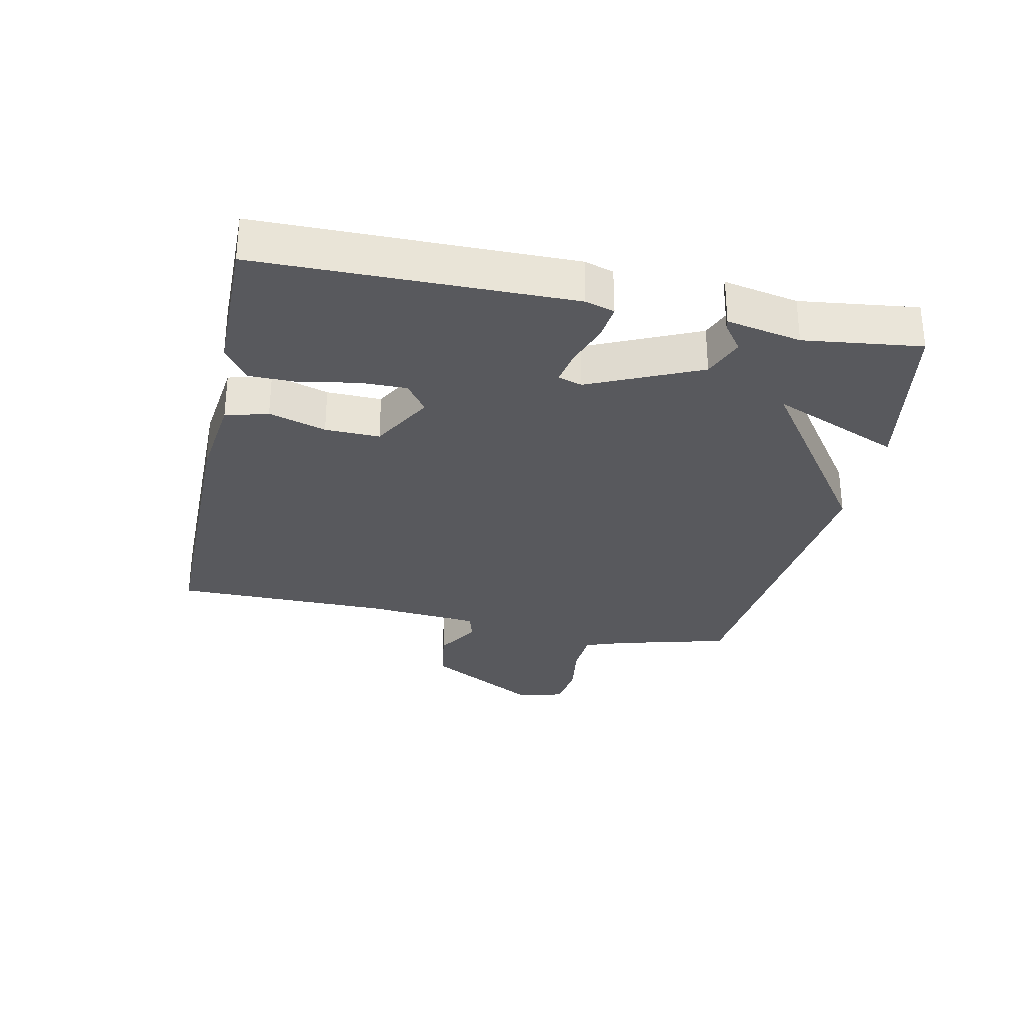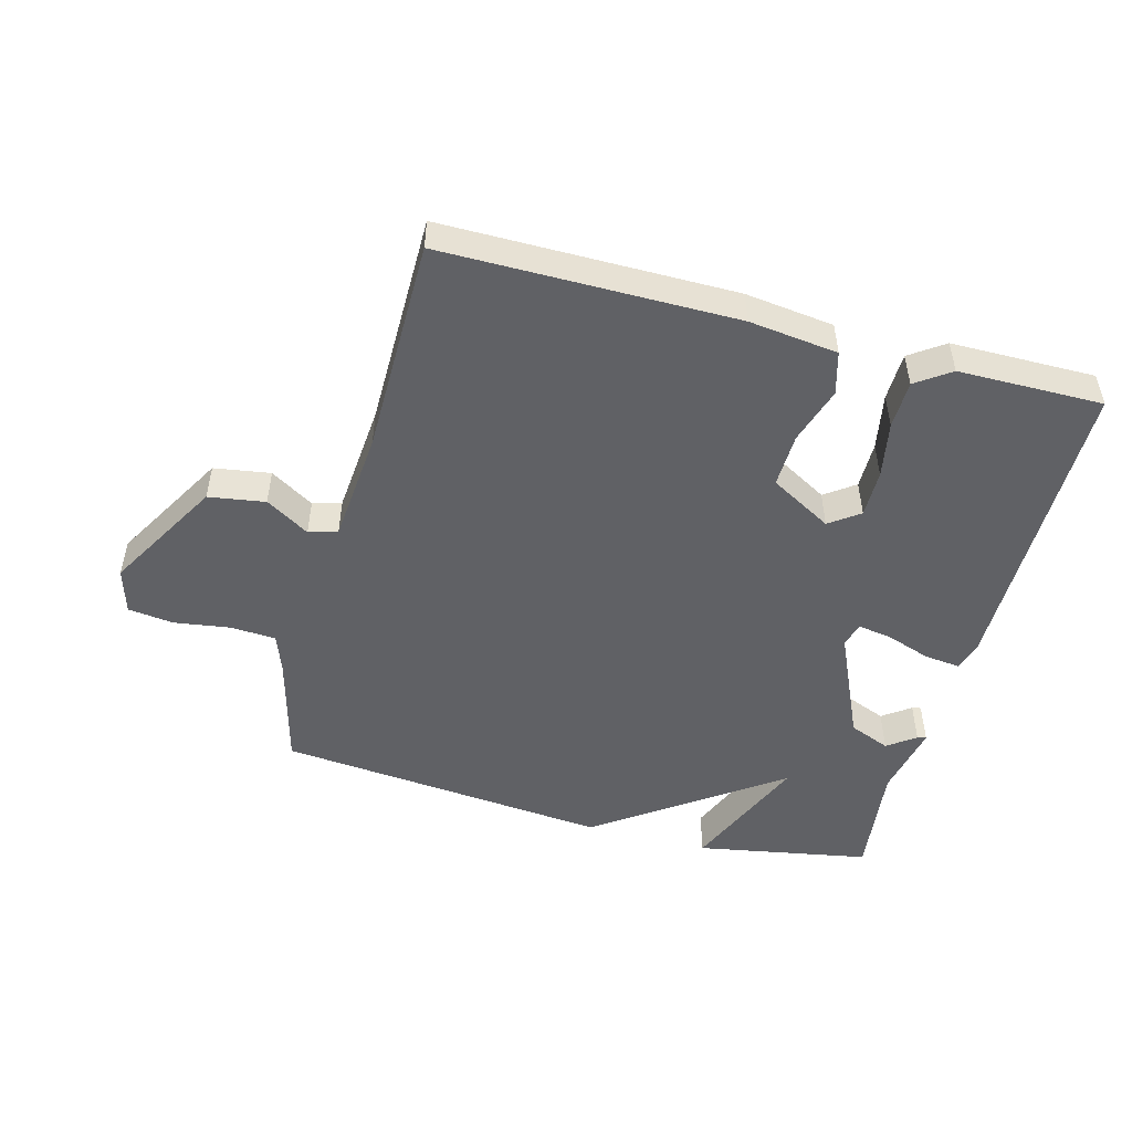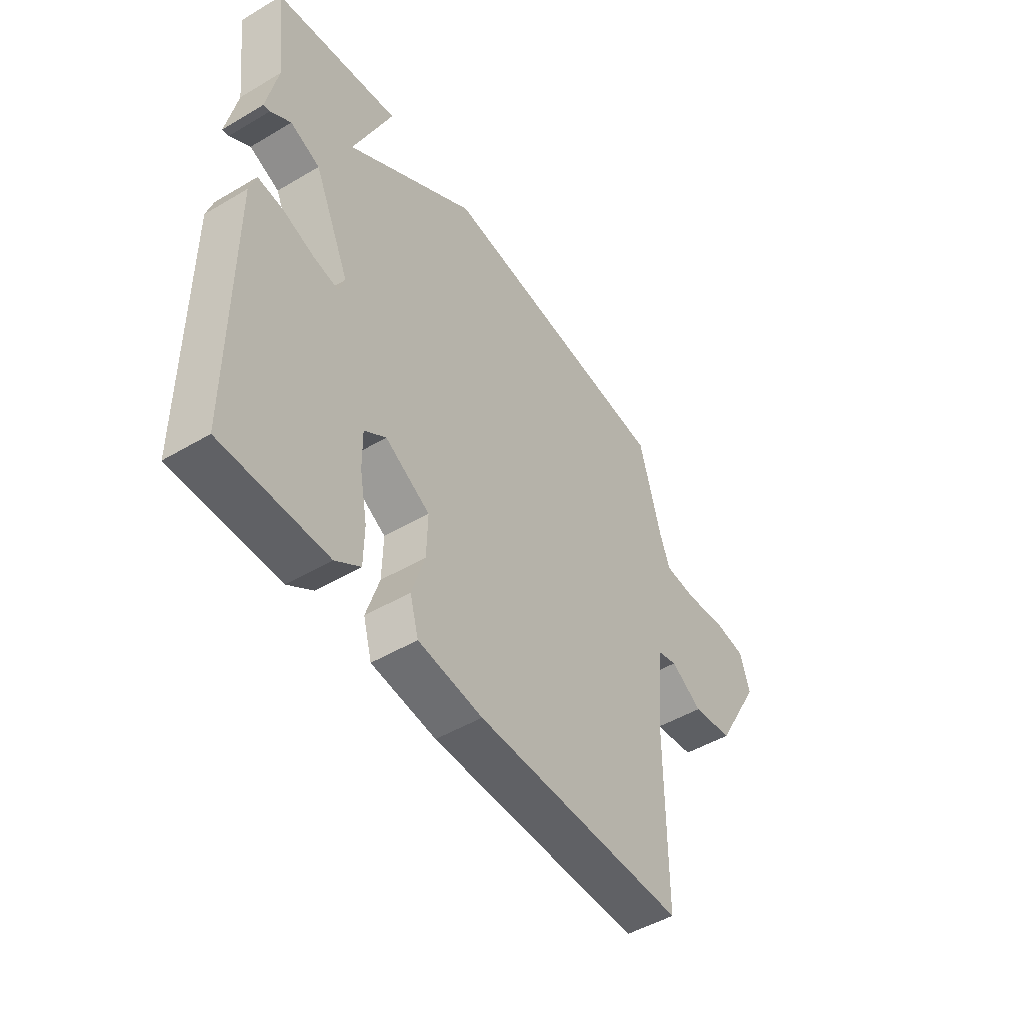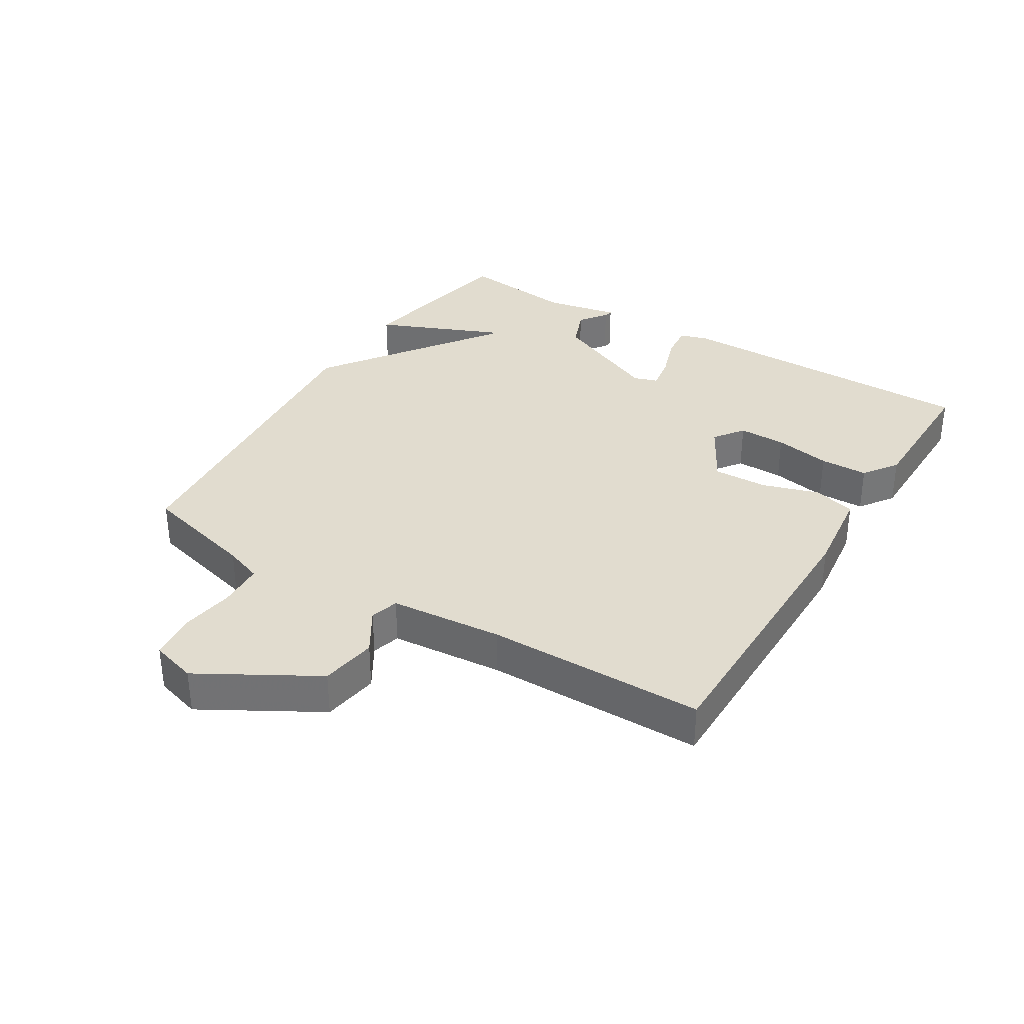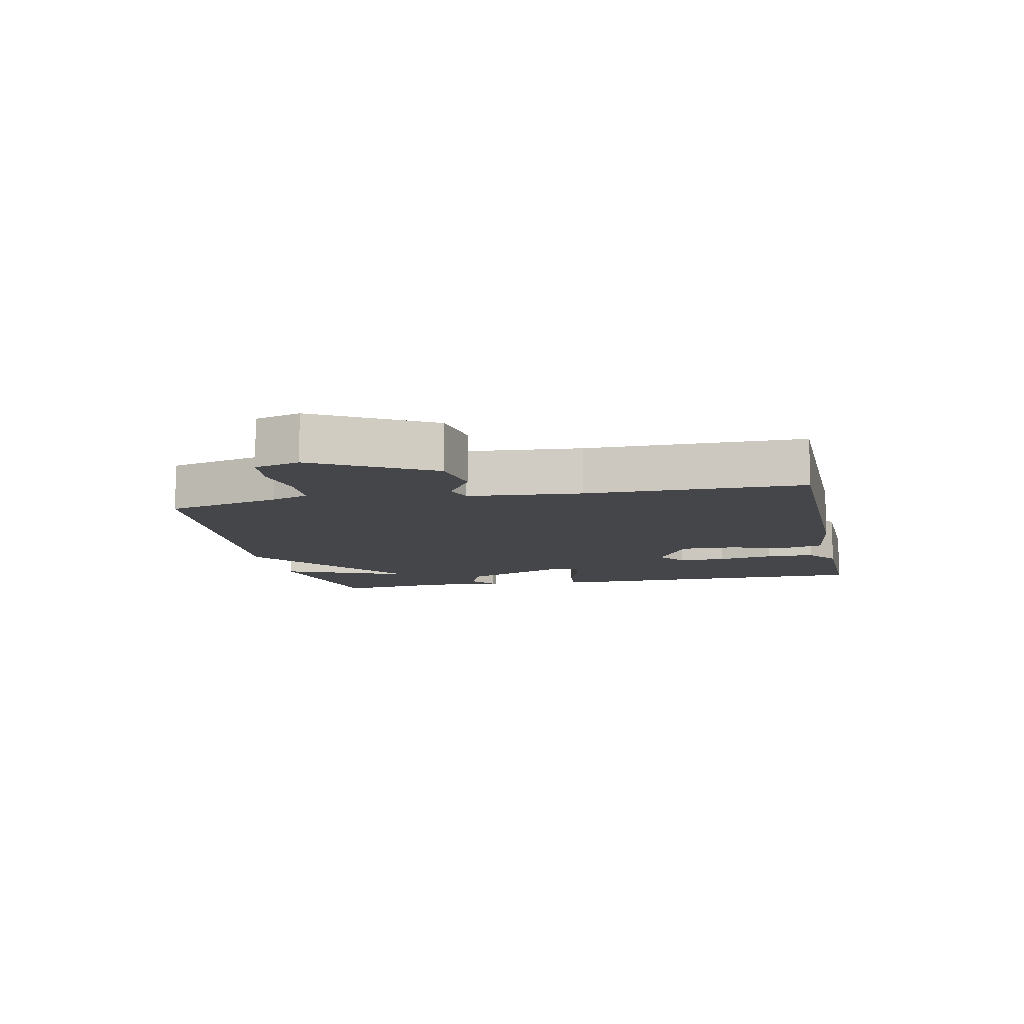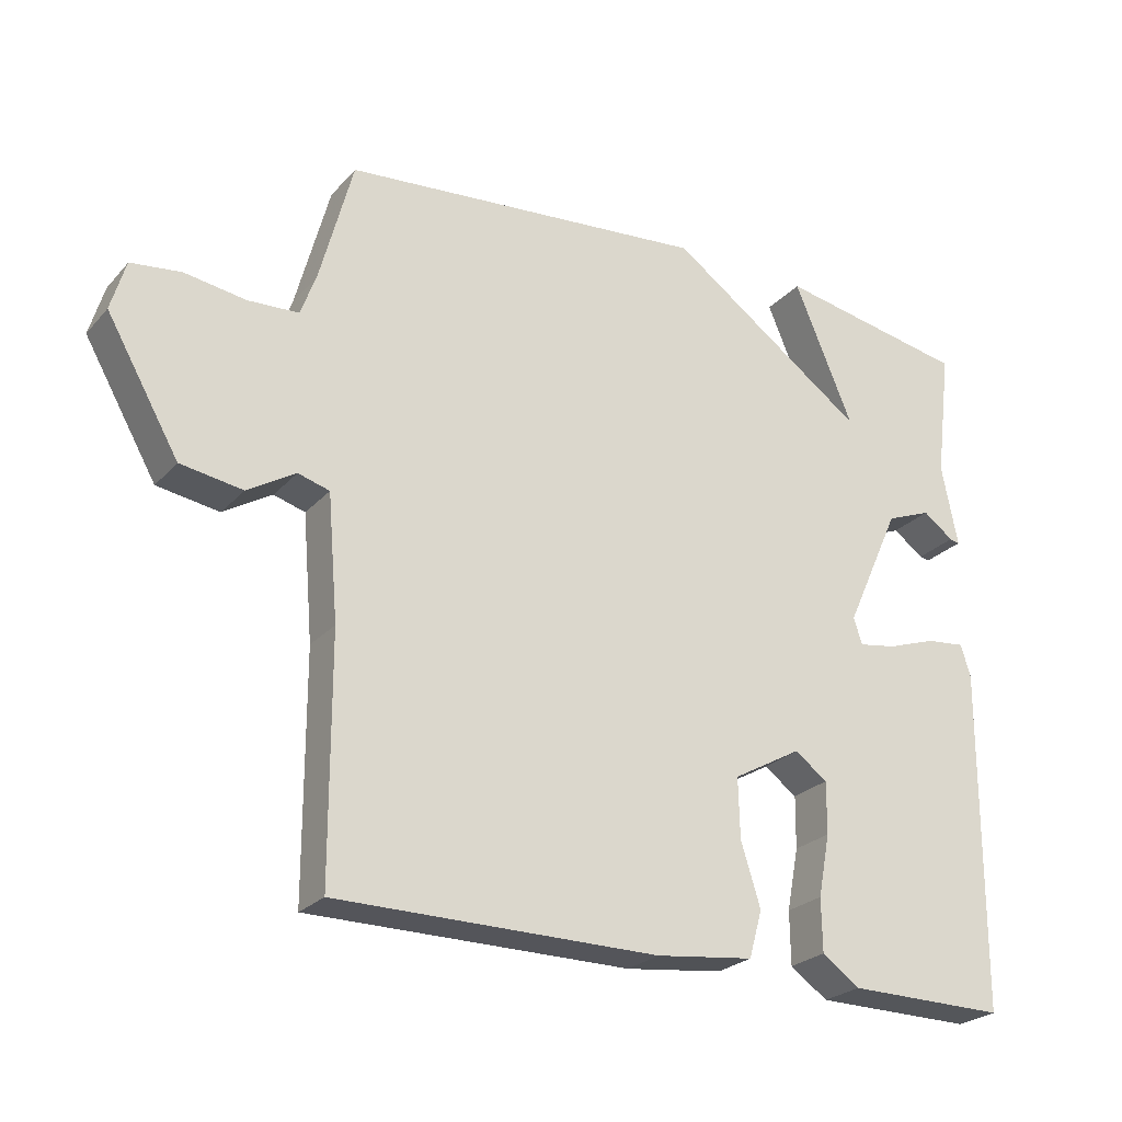
<metadata>
{"format":"obj","ext":"obj","renderer":"f3d","projection":"perspective","resolution":1024,"background":"white","views":[{"elev":-29.8,"azim":-102.0,"up":"+Y"},{"elev":-49.7,"azim":164.9,"up":"+Y"},{"elev":-49.0,"azim":-56.7,"up":"+Z"},{"elev":34.2,"azim":121.5,"up":"+Y"},{"elev":-9.7,"azim":102.0,"up":"+Y"},{"elev":-25.0,"azim":148.7,"up":"+Z"}]}
</metadata>
<code>
v -0.5 0.07 0.5
v -0.226 0.07 0.55
v -0.311 0.07 0.348
v -0.026 0.07 0.55
v 0.5 0.07 0.5
v 0.548 0.07 0.319
v 0.57 0.07 0.259
v 0.642 0.07 0.255
v 0.73 0.07 0.268
v 0.802 0.07 0.259
v 0.823 0.07 0.187
v 0.719 0.07 0.005
v 0.63 0.07 -0.009
v 0.561 0.07 0.033
v 0.516 0.07 0.02
v 0.501 0.07 -0.158
v 0.5 0.07 -0.5
v 0.039 0.07 -0.501
v -0.101 0.07 -0.484
v -0.12 0.07 -0.417
v -0.092 0.07 -0.327
v -0.09 0.07 -0.241
v -0.188 0.07 -0.186
v -0.235 0.07 -0.22
v -0.234 0.07 -0.295
v -0.217 0.07 -0.384
v -0.218 0.07 -0.46
v -0.272 0.07 -0.498
v -0.5 0.07 -0.5
v -0.504 0.07 -0.011
v -0.49 0.07 0.035
v -0.434 0.07 0.029
v -0.364 0.07 0.005
v -0.31 0.07 -0.004
v -0.298 0.07 0.034
v -0.377 0.07 0.208
v -0.442 0.07 0.234
v -0.486 0.07 0.202
v -0.5 0.07 0.199
v -0.477 0.07 0.316
v -0.5 0 0.5
v -0.226 0 0.55
v -0.311 0 0.348
v -0.026 0 0.55
v 0.5 0 0.5
v 0.548 0 0.319
v 0.57 0 0.259
v 0.642 0 0.255
v 0.73 0 0.268
v 0.802 0 0.259
v 0.823 0 0.187
v 0.719 0 0.005
v 0.63 0 -0.009
v 0.561 0 0.033
v 0.516 0 0.02
v 0.501 0 -0.158
v 0.5 0 -0.5
v 0.039 0 -0.501
v -0.101 0 -0.484
v -0.12 0 -0.417
v -0.092 0 -0.327
v -0.09 0 -0.241
v -0.188 0 -0.186
v -0.235 0 -0.22
v -0.234 0 -0.295
v -0.217 0 -0.384
v -0.218 0 -0.46
v -0.272 0 -0.498
v -0.5 0 -0.5
v -0.504 0 -0.011
v -0.49 0 0.035
v -0.434 0 0.029
v -0.364 0 0.005
v -0.31 0 -0.004
v -0.298 0 0.034
v -0.377 0 0.208
v -0.442 0 0.234
v -0.486 0 0.202
v -0.5 0 0.199
v -0.477 0 0.316
f 37 38 39 40
f 1 2 3
f 40 1 3
f 37 40 3
f 36 37 3
f 4 5 6
f 3 4 6
f 36 3 6
f 35 36 6
f 34 35 6 7
f 31 32 33
f 30 31 33
f 29 30 33
f 28 29 33
f 27 28 33
f 26 27 33
f 25 26 33
f 24 25 33 34
f 23 24 34
f 34 7 8
f 23 34 8
f 22 23 8
f 19 20 21
f 18 19 21
f 17 18 21
f 16 17 21
f 15 16 21 22
f 12 13 14
f 11 12 14
f 10 11 14
f 9 10 14
f 8 9 14
f 8 14 15
f 8 15 22
f 80 79 78 77
f 43 42 41
f 43 41 80
f 43 80 77
f 43 77 76
f 46 45 44
f 46 44 43
f 46 43 76
f 46 76 75
f 47 46 75 74
f 73 72 71
f 73 71 70
f 73 70 69
f 73 69 68
f 73 68 67
f 73 67 66
f 73 66 65
f 74 73 65 64
f 74 64 63
f 48 47 74
f 48 74 63
f 48 63 62
f 61 60 59
f 61 59 58
f 61 58 57
f 61 57 56
f 62 61 56 55
f 54 53 52
f 54 52 51
f 54 51 50
f 54 50 49
f 54 49 48
f 55 54 48
f 62 55 48
f 1 41 42 2
f 2 42 43 3
f 3 43 44 4
f 4 44 45 5
f 5 45 46 6
f 6 46 47 7
f 7 47 48 8
f 8 48 49 9
f 9 49 50 10
f 10 50 51 11
f 11 51 52 12
f 12 52 53 13
f 13 53 54 14
f 14 54 55 15
f 15 55 56 16
f 16 56 57 17
f 17 57 58 18
f 18 58 59 19
f 19 59 60 20
f 20 60 61 21
f 21 61 62 22
f 22 62 63 23
f 23 63 64 24
f 24 64 65 25
f 25 65 66 26
f 26 66 67 27
f 27 67 68 28
f 28 68 69 29
f 29 69 70 30
f 30 70 71 31
f 31 71 72 32
f 32 72 73 33
f 33 73 74 34
f 34 74 75 35
f 35 75 76 36
f 36 76 77 37
f 37 77 78 38
f 38 78 79 39
f 39 79 80 40
f 40 80 41 1

</code>
